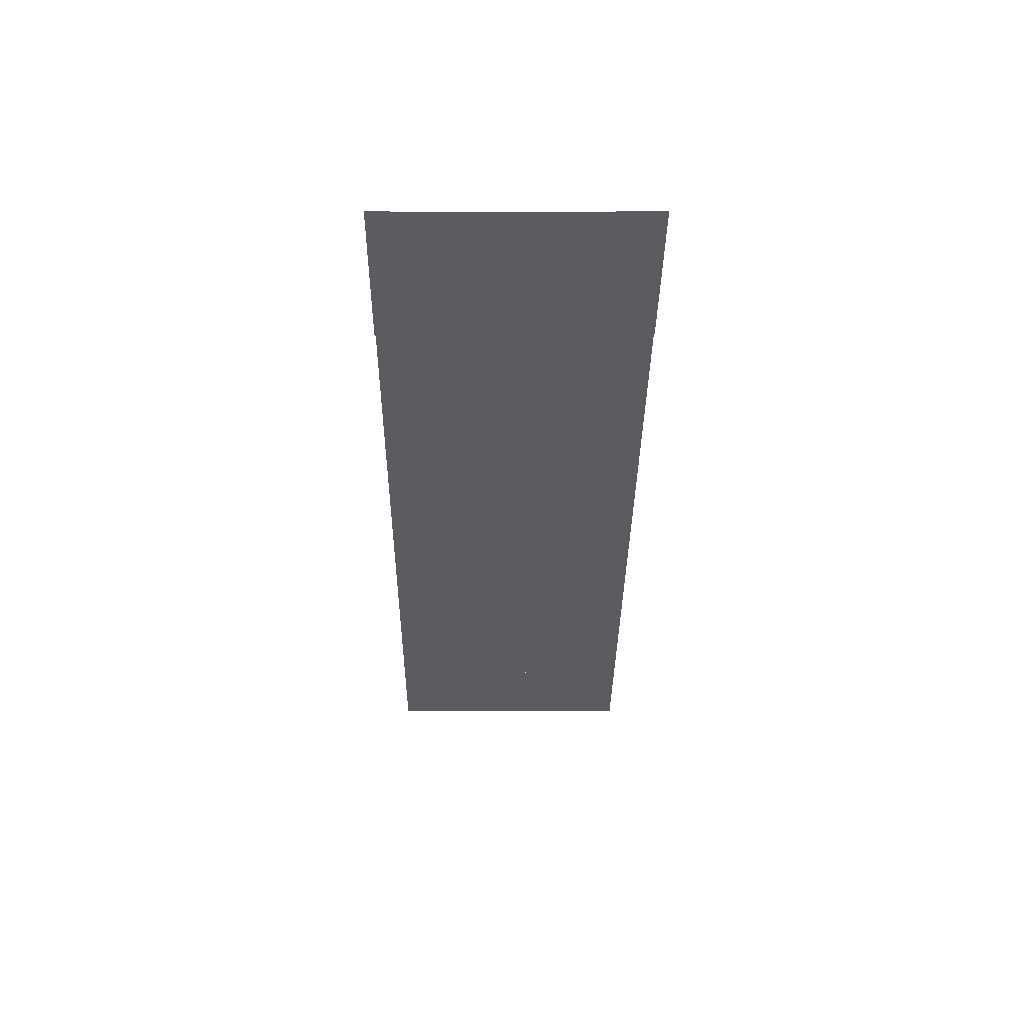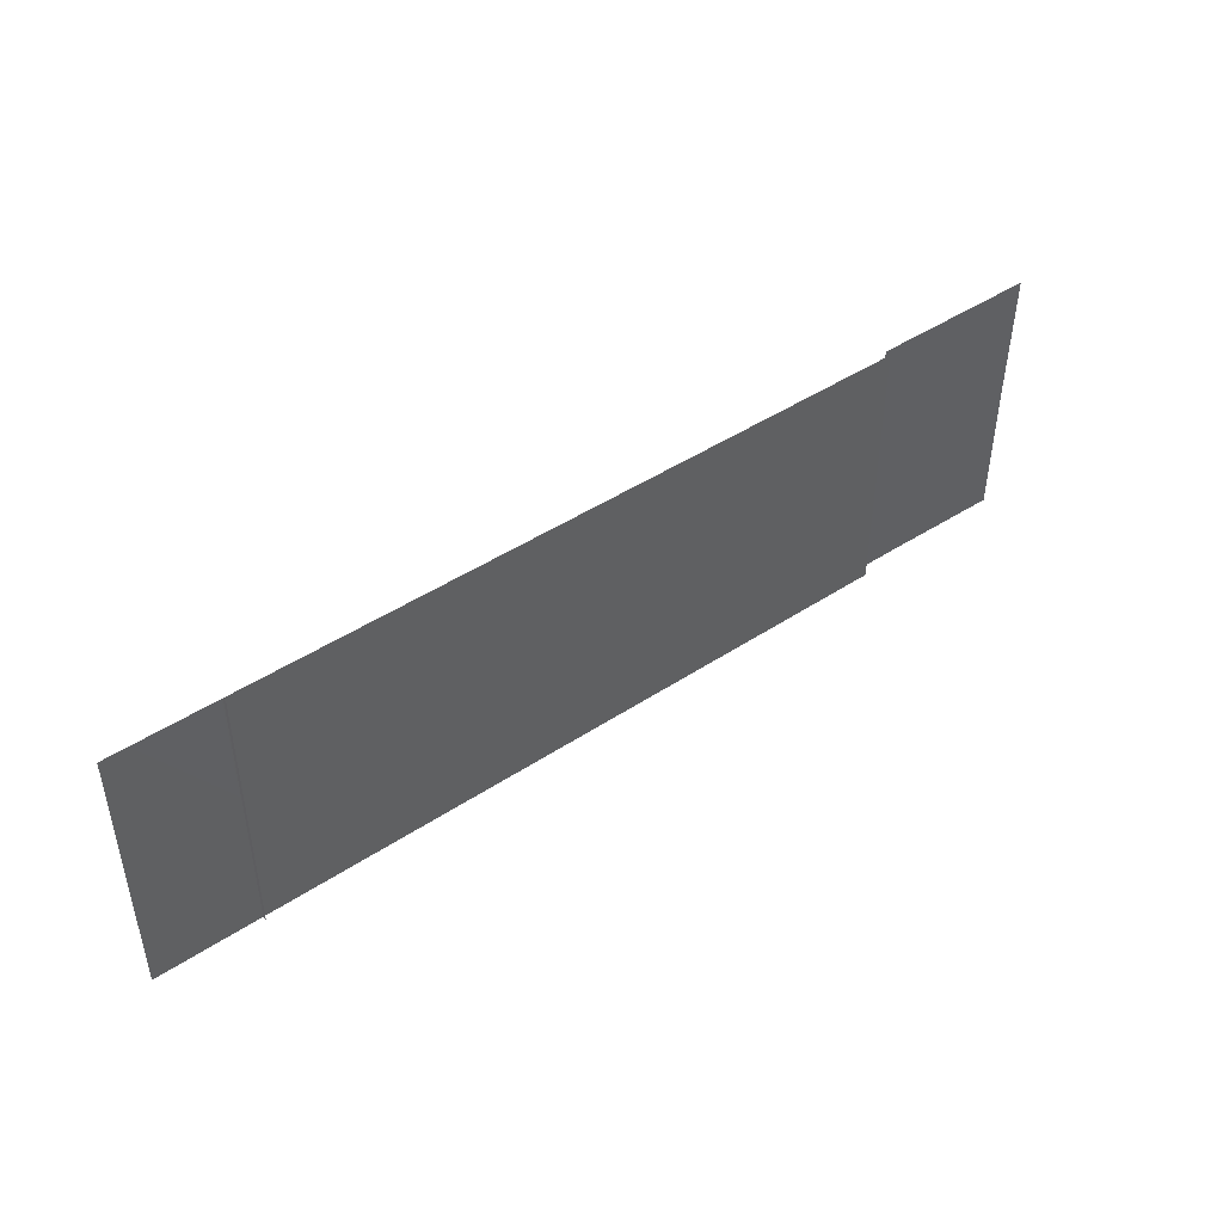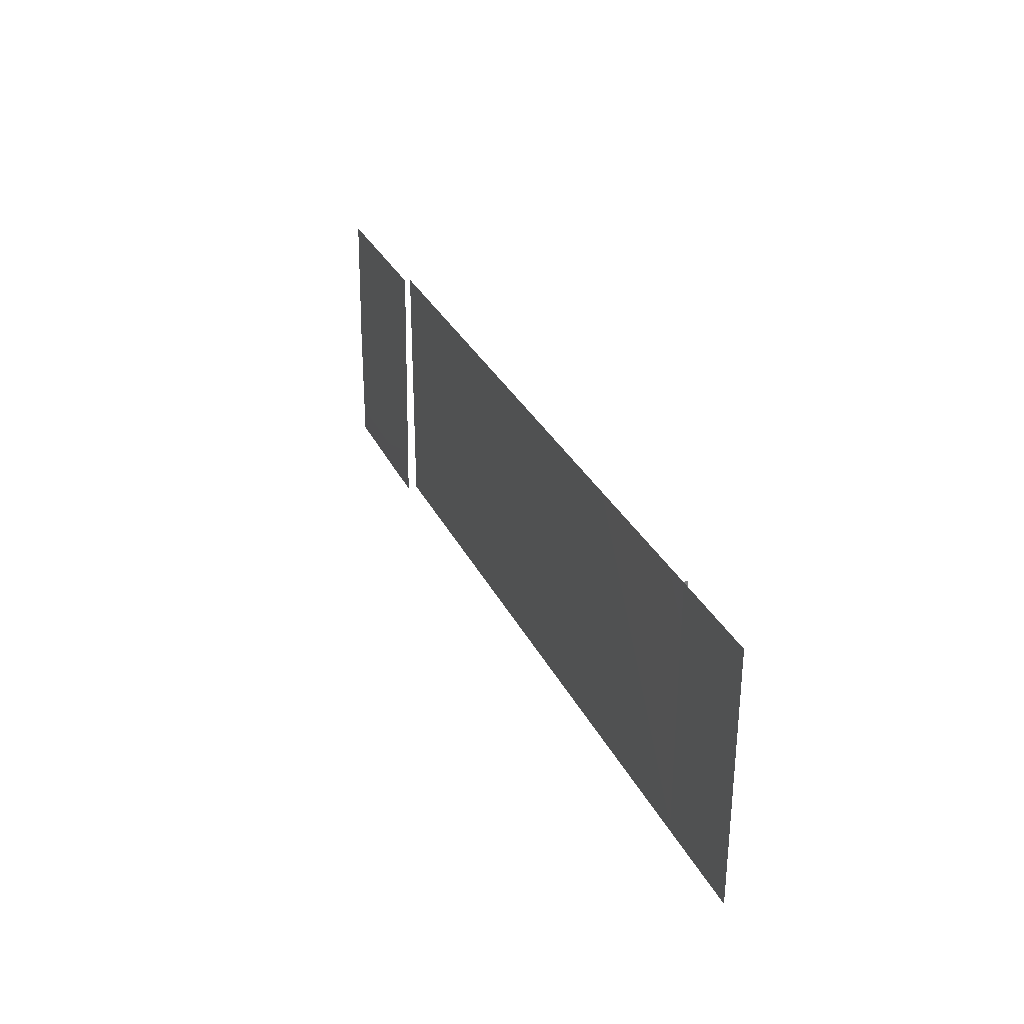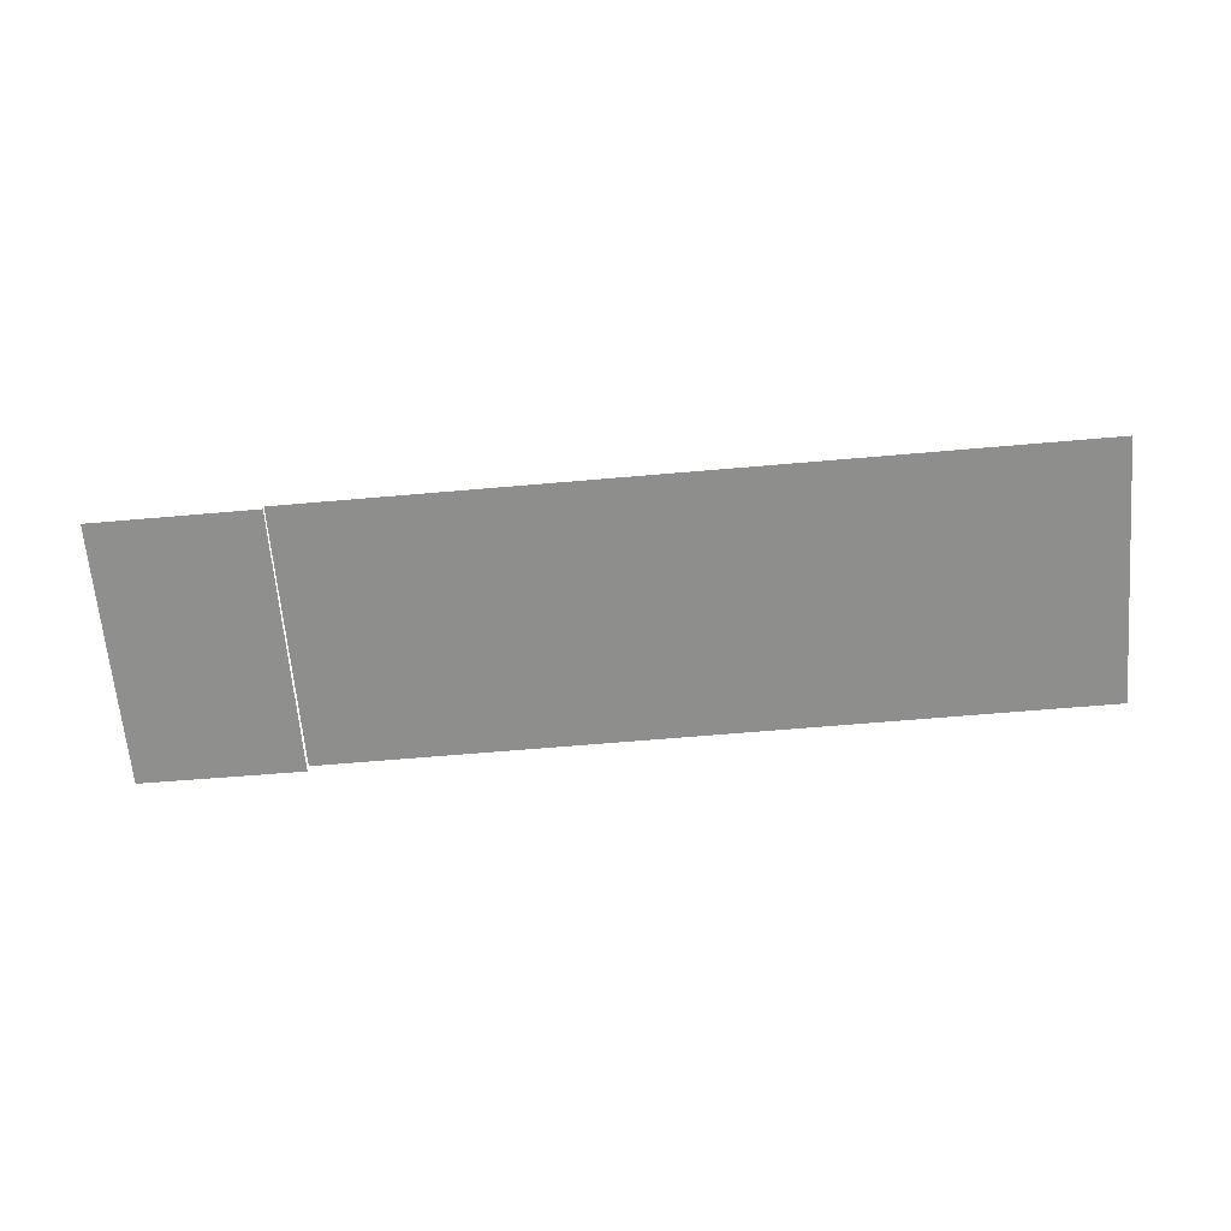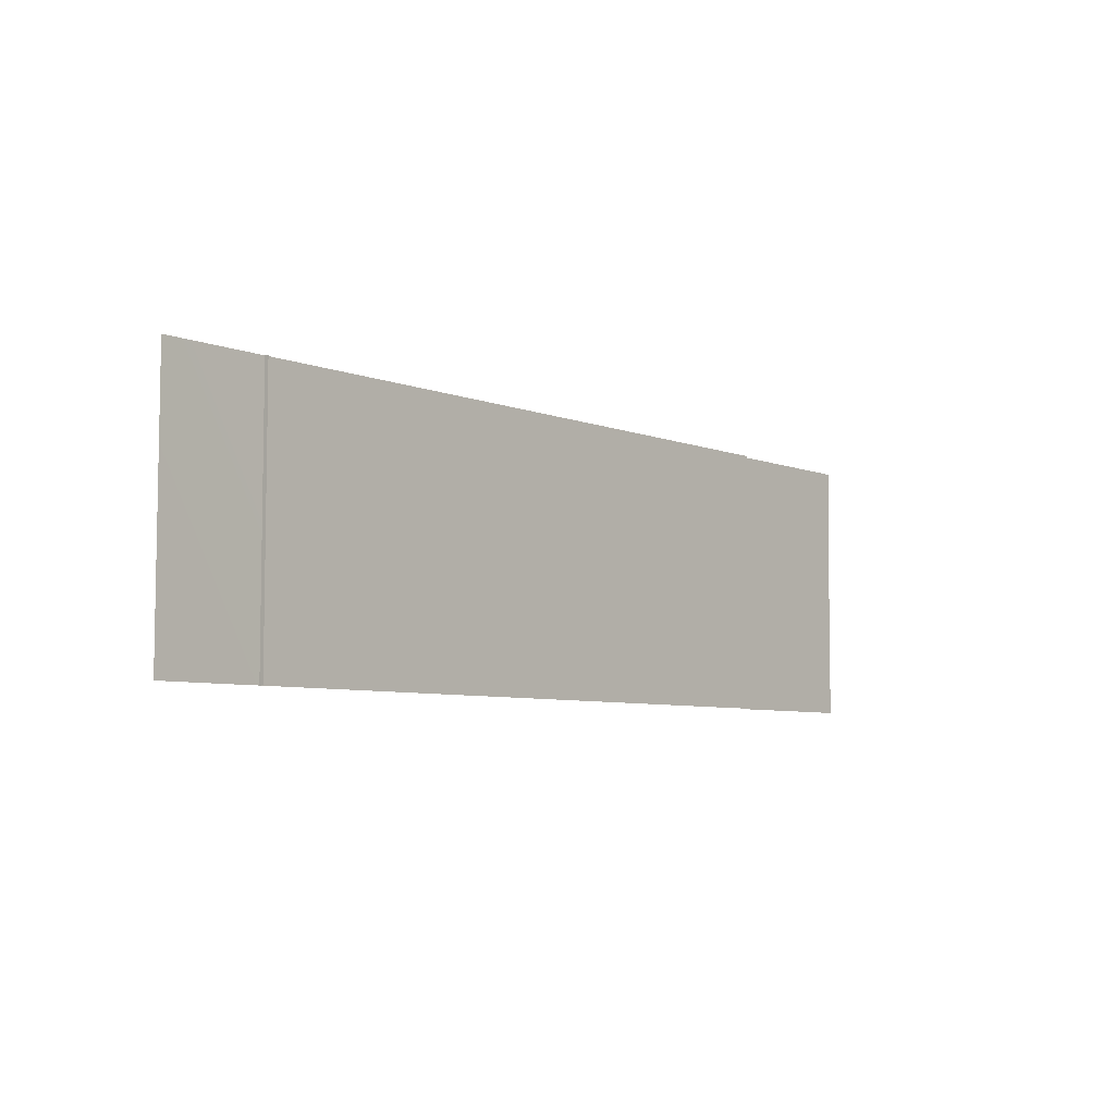
<metadata>
{"format":"obj","ext":"obj","renderer":"f3d","projection":"perspective","resolution":1024,"background":"white","views":[{"elev":-34.6,"azim":89.5,"up":"+Z"},{"elev":45.1,"azim":-37.4,"up":"+Y"},{"elev":30.9,"azim":-112.5,"up":"+Y"},{"elev":-64.8,"azim":-175.0,"up":"+Z"},{"elev":-6.4,"azim":-49.1,"up":"+Y"}]}
</metadata>
<code>
g DecalMesh_MetroArea_Decal_Ground_28__19
v -1.75 -0.2564 0.4837
v -1.75 -0.498 0.4837
v -1.527 -0.498 0.4837
v -1.361 0.498 0.4837
v -1.75 0.498 0.4837
v -1.42 -0.498 0.4837
v -1.361 0.498 0.4837
v -1.42 -0.498 0.4837
v -1.361 -0.498 0.4837
v -1.75 0.498 0.4837
v -1.75 -0.2564 0.4837
v -1.527 -0.498 0.4837
v -1.75 0.498 0.4837
v -1.527 -0.498 0.4837
v -1.42 -0.498 0.4837
v -1.361 -0.498 0.4961
v -1.361 -0.498 0.5
v -1.361 -0.4406 0.5
v -1.361 0.498 0.4837
v -1.361 -0.498 0.4837
v -1.361 -0.2976 0.5
v -1.361 0.498 0.4837
v -1.361 -0.2976 0.5
v -1.361 0.498 0.5
v -1.361 -0.498 0.4837
v -1.361 -0.498 0.4961
v -1.361 -0.4406 0.5
v -1.361 -0.498 0.4837
v -1.361 -0.4406 0.5
v -1.361 -0.2976 0.5
v 1.75 -0.01228 0.4544
v 1.301 -0.498 0.4474
v 1.75 -0.498 0.4526
v 1.75 -0.01228 0.4544
v 1.596 0.498 0.4618
v 1.205 -0.498 0.4474
v 1.75 -0.01228 0.4544
v 1.205 -0.498 0.4474
v 1.301 -0.498 0.4474
v 1.596 0.498 0.4618
v 1.135 0.498 0.4618
v 1.135 -0.498 0.4474
v 1.596 0.498 0.4618
v 1.135 -0.498 0.4474
v 1.205 -0.498 0.4474
v 1.75 -0.01228 0.4544
v 1.75 0.498 0.4618
v 1.596 0.498 0.4618
v 1.135 0.498 0.4837
v -0.9842 -0.498 0.4837
v 1.135 -0.498 0.4837
v 1.135 0.498 0.4837
v -0.277 0.498 0.4837
v -1.199 -0.498 0.4837
v 1.135 0.498 0.4837
v -1.199 -0.498 0.4837
v -0.9842 -0.498 0.4837
v -0.277 0.498 0.4837
v -1.365 0.498 0.4837
v -1.365 -0.498 0.4837
v -0.277 0.498 0.4837
v -1.365 -0.498 0.4837
v -1.199 -0.498 0.4837
g DecalMesh_MetroArea_Decal_Ground_28__19_0
f 3 2 1
f 6 5 4
f 9 8 7
f 12 11 10
f 15 14 13
f 18 17 16
f 21 20 19
f 24 23 22
f 27 26 25
f 30 29 28
f 33 32 31
f 36 35 34
f 39 38 37
f 42 41 40
f 45 44 43
f 48 47 46
f 51 50 49
f 54 53 52
f 57 56 55
f 60 59 58
f 63 62 61

</code>
